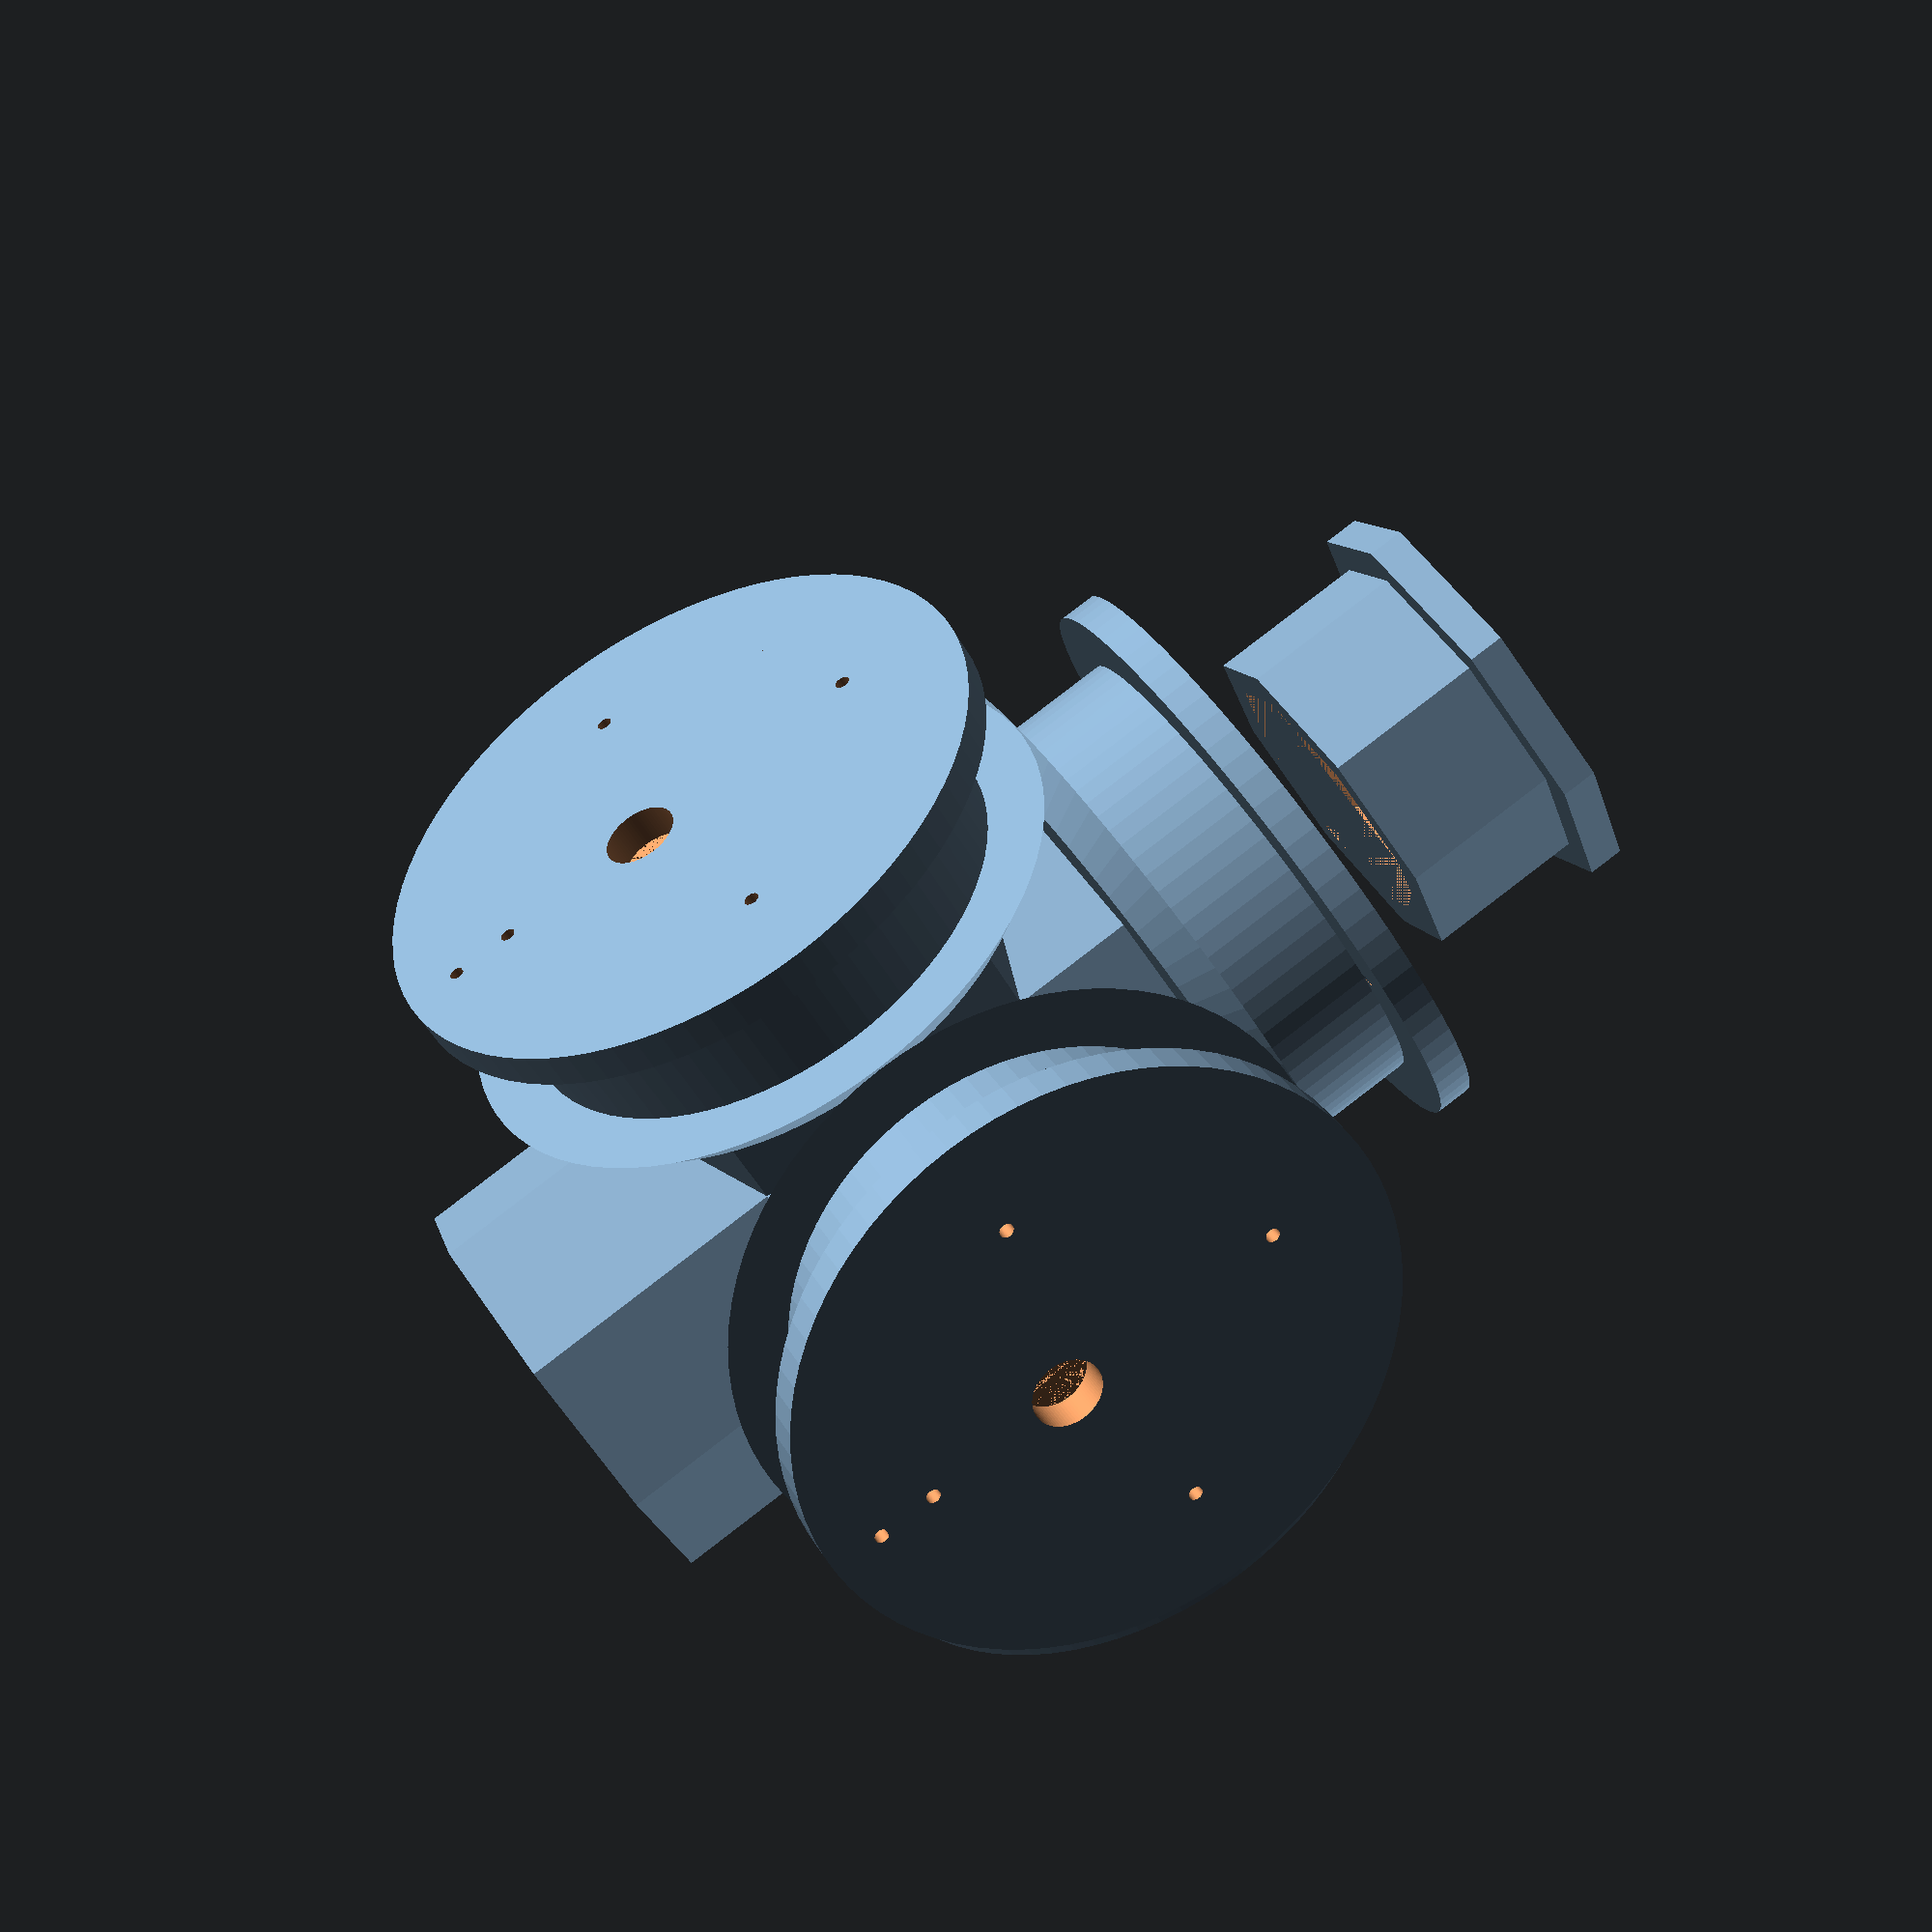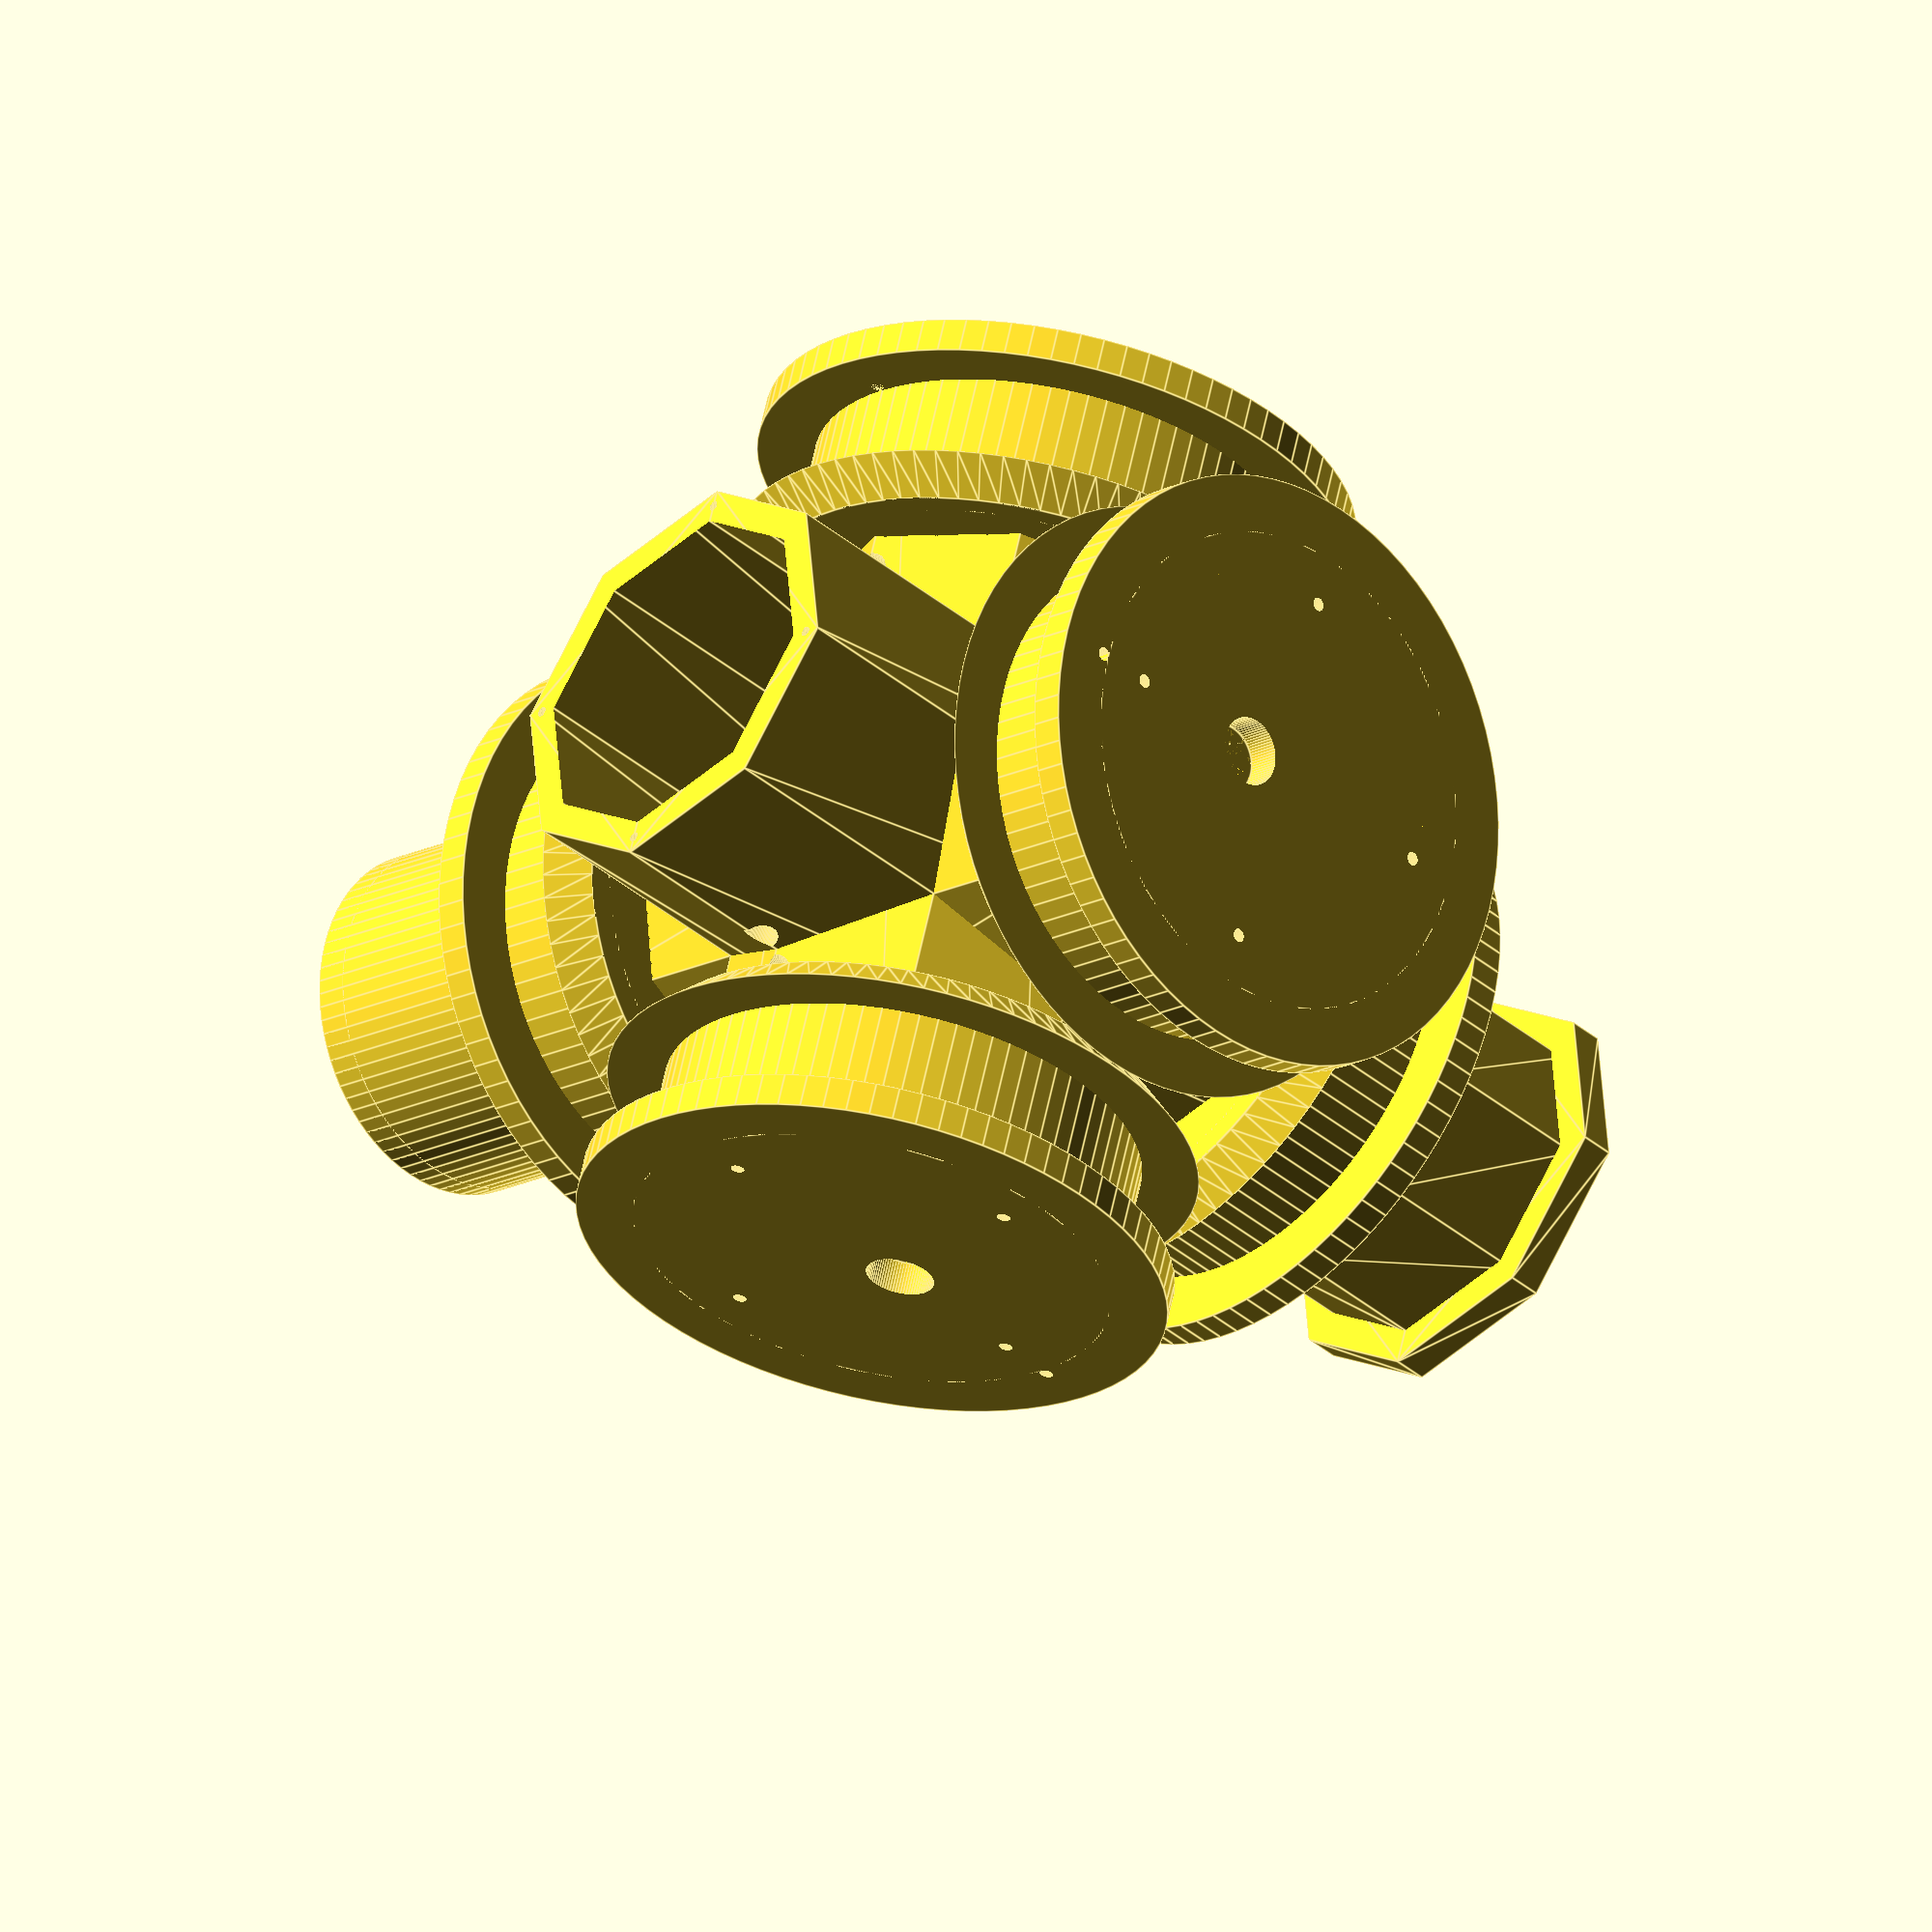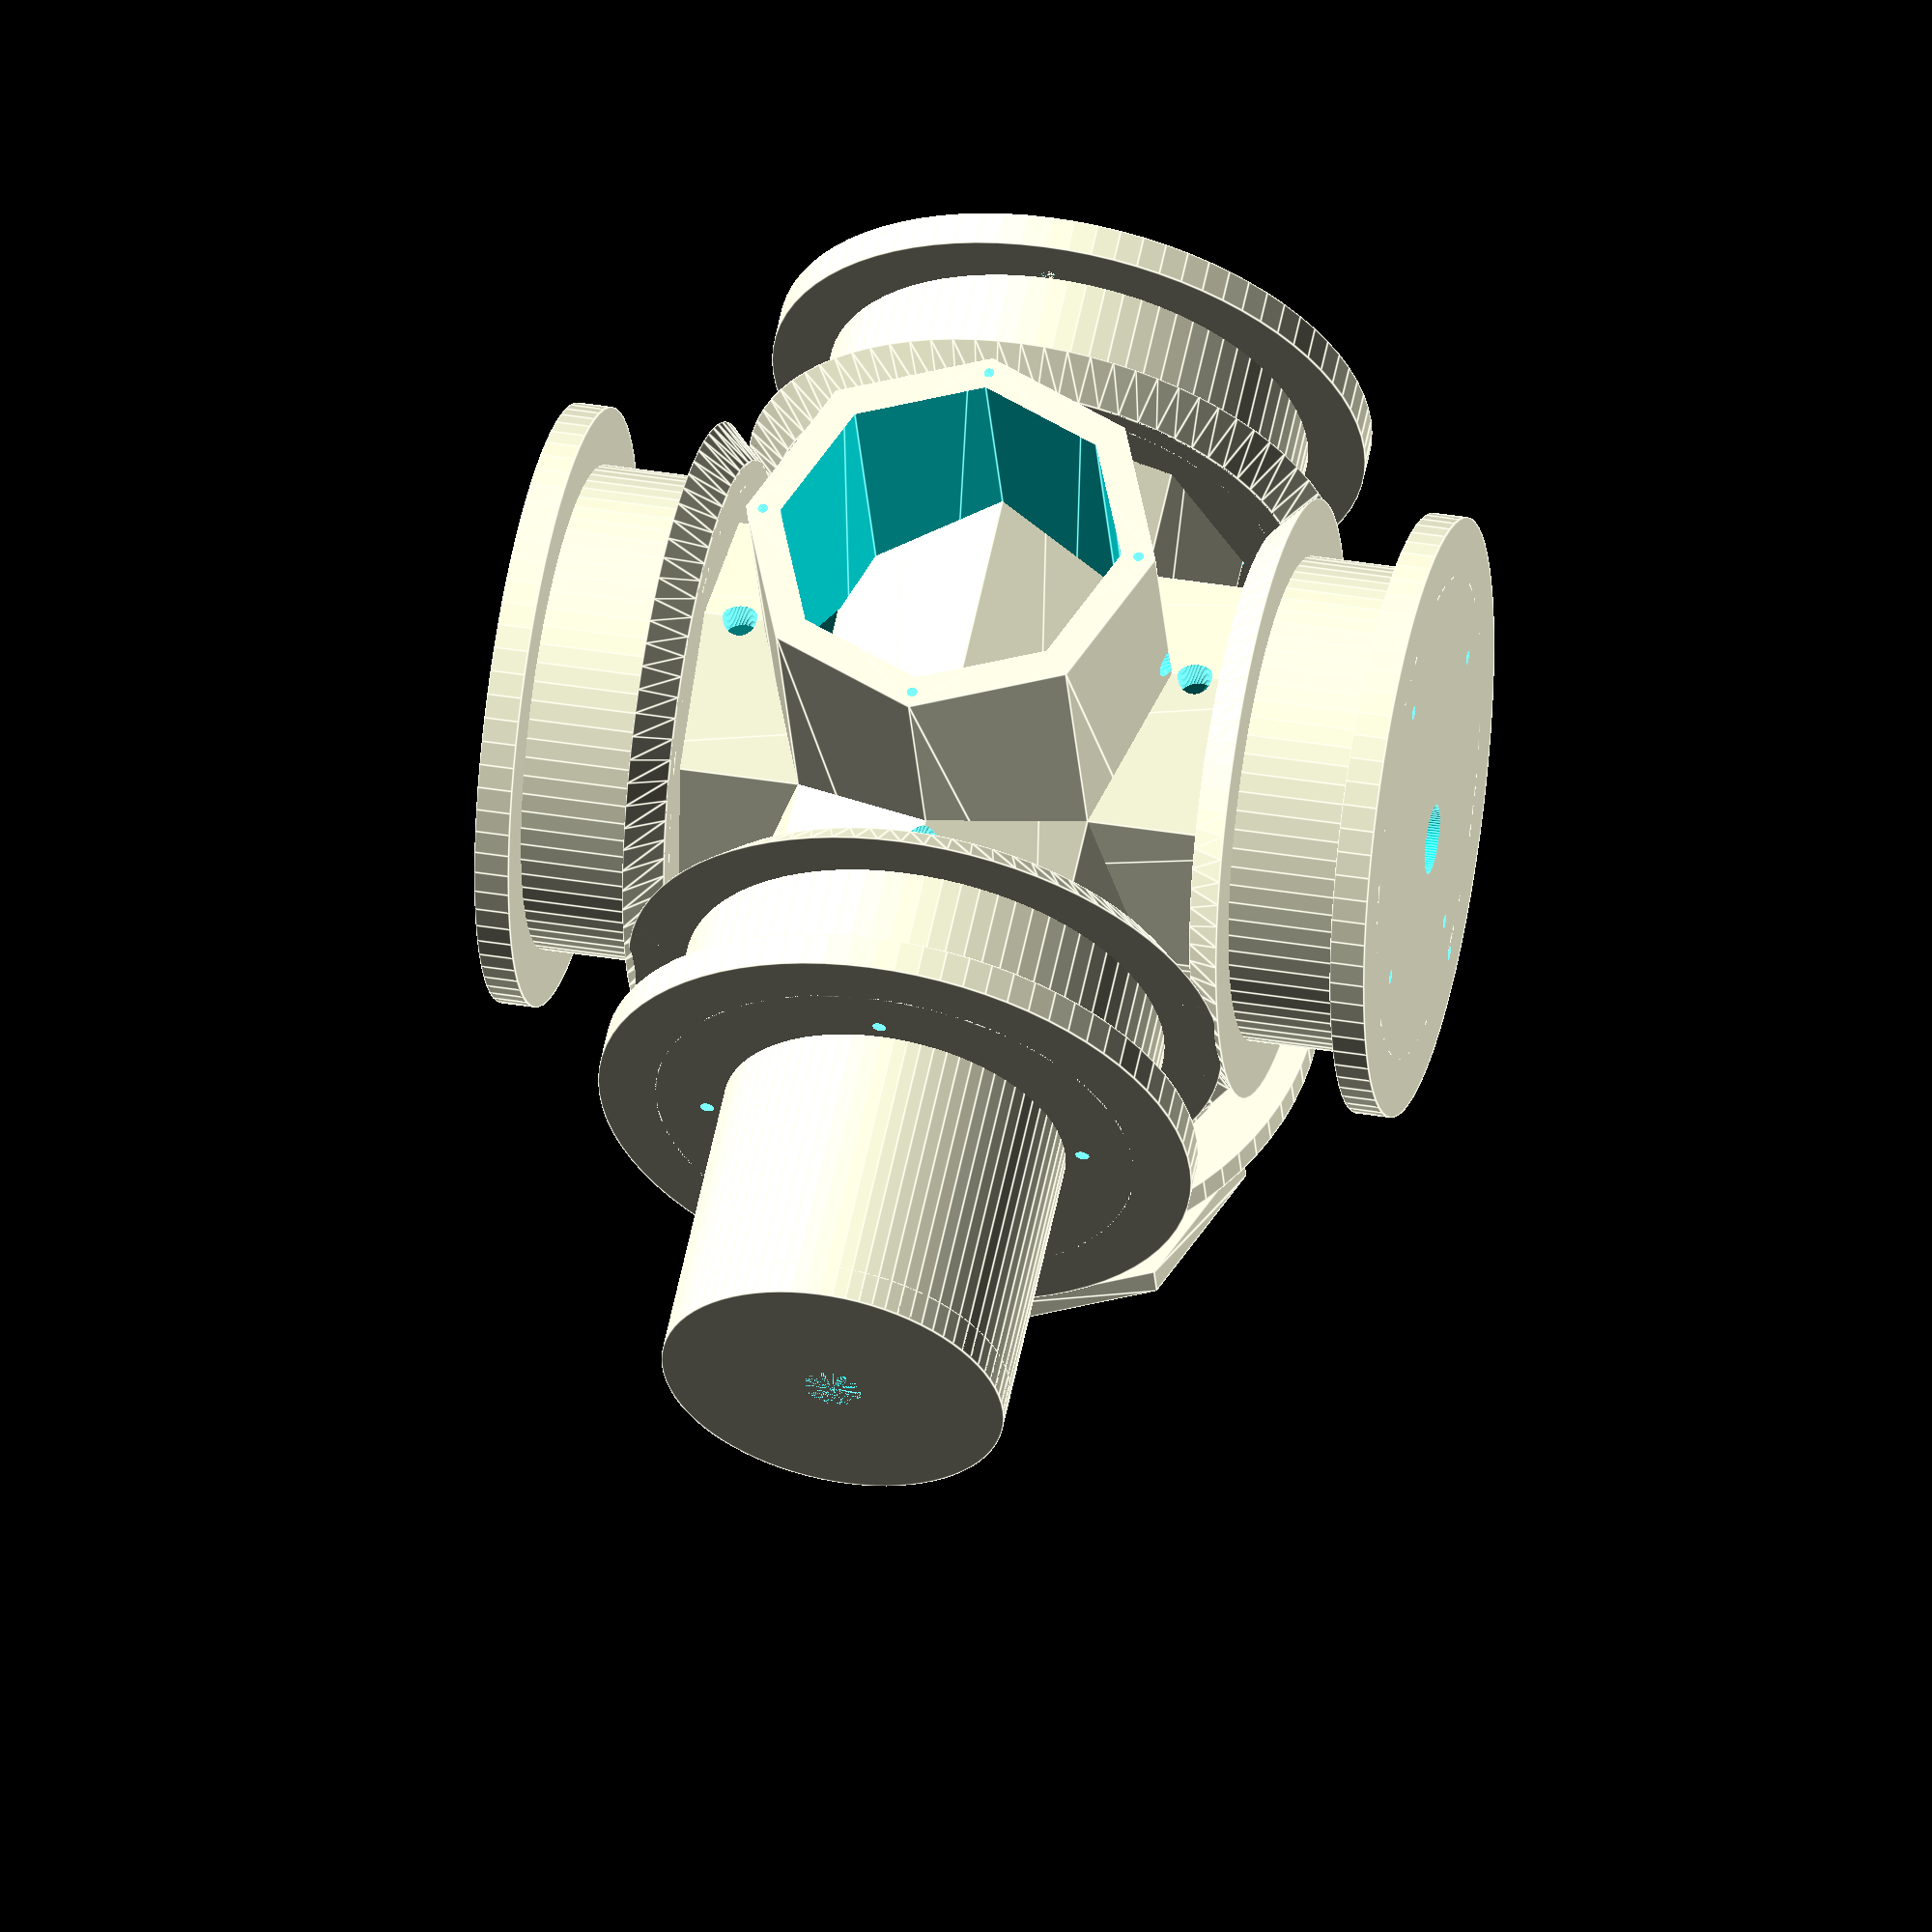
<openscad>
// Magnetic OD meter
// Version 5: May 2018, Leon Abelmann
// Differences with version 4 of Hans Keizer
// - Made top lid longer, to accomodate cuvettes with plug
// - Made the insert 0.3 mm bigger to 12.3, so that cuvettes slide in more easily

$vpd=400; //Viewport, defines the zoom factor after auto reload
$fn=80; //High res
//$fn = 20; //Low res for testing

T = 3; //wall thickness in mm
depth_coil=5;

coil_w = 10;
coil_h = 5;
coil_r = 21;
coil_r1 = 22+9-depth_coil;
coil_r2 = 8;
hole_r = 0;
coil_spacing = 23.1;
//coil_spacing = 72;

play = 0.2;
play_cuvette = 0.3;

Wcuv = 13.6; //cuvette width
Hcuv = 30; //cuvette holder height

//translate([-50,0,0]) rotate([180,0,0]) rotate([0,-90,0]) coil_holder();
//translate([0,80,0]) rotate([0,90,-90]) cam_tube_holder();

// Generate entire design
translate([0,0.0])     frame();
translate([50,0,0])    led_holder();
rotate([0,180,0]) translate([0,0,-coil_spacing]) top_coil()  ; //top coil (with lid hole)
//rotate([0,0,0]) translate([0,0,-coil_spacing])  coil(); //bottom coil
rotate([0,90,0]) translate([0,0,-coil_spacing])  coil();  //PD coil
rotate([90,90,0]) translate([0,0,-coil_spacing])  coil();  //camera coil
rotate([-90,-90,0]) translate([0,0,-coil_spacing])  coil(); //non-camera coil
translate([0,0,-10-T]) cuvette_tube();
translate([0,0,60])    top_lid();

// Individual components in one field
//translate ([0,0,36]) frame();
//translate([0,65,15]) rotate([0,90,0]) led_holder();
//translate([45,-50,15]) top_coil();
//translate([-65,-65,15]) coil(); //need 4 of those
//translate([-65,-10,15]) coil();
//translate([-65,45,15]) coil();
//translate([-65,100,15]) coil();
//translate([0,-55,0]) cuvette_tube();
//translate([10,0,0]) cuvette_tube();
//translate ([56,0,0]) rotate([180,0,0]) top_lid(); // need 2 of those
//translate ([56,40,0]) rotate([180,0,0]) top_lid(); // need 2 of those


// frame (center part)
module frame(){
     difference(){
	  union(){
	       frame_len = 72;
	       difference(){
		    coil_frame(frame_len);
		    //cut out cuvette
		    translate([0,0,-10-T]) cuvette_cube();
		    //cut out holes
		    holeD = 0.9;
		    hole_spacing = 23.1;
		    //cut out space for:
		    //bottom coil
		    rotate([0,0,0])
			 translate([0,0,-hole_spacing])
			 coil_holes(coil_w, coil_h, coil_r, hole_r, holeD);
		    //top coil with lid hole
		    rotate([0,180,0])
			 translate([0,0,-hole_spacing])
			 coil_holes(coil_w, coil_h, coil_r, coil_r-2*T, holeD);
		    //PD coil
		    rotate([0,90,0])
			 translate([0,0,-hole_spacing])
			 coil_holes(coil_w, coil_h, coil_r, hole_r, holeD);
		    //LED coil
		    rotate([0,-90,0])
			 translate([0,0,-hole_spacing])
			 coil_holes(coil_w, coil_h, coil_r, coil_r-2*T, holeD);
		    //camera coil
		    rotate([90,90,0])
			 translate([0,0,-hole_spacing])
			 coil_holes(coil_w, coil_h, coil_r, coil_r-2*T, holeD);
		    //non-camera coil
		    rotate([-90,-90,0])
			 translate([0,0,-hole_spacing])
			 coil_holes(coil_w, coil_h, coil_r, hole_r, holeD); 
	       }          
	  }
	  //cut out camera hole
	  translate([-2, 10, 0])
	       cube([1.5*Wcuv, 20, 1.75*Wcuv], center=true);
	  //cut out camera hole other side
	  translate([-2, -10, 0])
	       cube([1.5*Wcuv, 20, 1.75*Wcuv], center=true);
     }
}//End frame

// Coil with led holder
module led_holder(){
     union(){
	  rotate([0,-90,0])
	       translate([0,0,coil_spacing+0.5*coil_r-2*T])
	       coil_spindle(coil_w, coil_h, coil_r, coil_r-2*T); //LED coil
	  //add LED holder
	  LEDtube_L = 30;
	  translate([LEDtube_L/2+frame_len/2-T,0,0])
	       rotate([0,90,0])
	       union(){
	       //create extension tube        
	       cylinder_hollow(LEDtube_L, coil_r-2*T, coil_r-3*T, true);
	       LED_d = 5;
	       difference(){
                    //lid of extension tube
                    translate([0, 0, LEDtube_L/2-T/2])
			 cylinder(h=T, r1=coil_r-2*T, r2=coil_r-2*T, center=true);
                    //hole for LED
                    translate([0, 0, LEDtube_L/2-T/2])
			 cylinder(h=T, d1=LED_d, d2=LED_d, center=true);
	       }
	  }
     }
}//end module ledholder

// Coil on top with opening for lid
module top_coil(){
     coil_spindle(coil_w, coil_h, coil_r, coil_r-2*T);
}

module top_lid(){
     top_lid_height = 15; //Increase to accommodate for cuvette with plug
     union(){
	  translate([0,0,0]) hex_hollow(8, T, coil_r-T, 0);
	  translate([0,0,-top_lid_height/2]) hex_hollow(8, top_lid_height, coil_r-2*T-play/2, coil_r-3*T-play/2);
     }
}

// Coil other coils without special treatment
module coil(){
     coil_spindle(coil_w, coil_h, coil_r, hole_r);
}

// Insert to accomodate diffent types of cuvettes
module cuvette_cube (  ) {
     translate([-Wcuv/2-T-play/2, -Wcuv/2-T-play/2, 0])
	  cube([Wcuv+2*T+play, Wcuv+2*T+play, Hcuv+T], center=false);
     
     //Add 'wings'
     //Wings need to be shorter!
     wing_h = 28;
     wing_l = 4;
     wing_w = 8;
     translate([0,0,wing_h]) 
	  cube([Wcuv+2*T+2*wing_l+play, wing_w+play, 2*T], center=true);   
}

// *************************** subunits *********************************
module coil_holder(){
     difference(){
	  polyN(8, T*2, coil_r-T);
	  holeD = 0.9;
	  translate([0,0,10])
	       coil_holes(coil_w, coil_h, coil_r, hole_r, holeD);
     }
     polyN = 7;
     polyH = 30;
     polyR = 3;
     translate([0,0,polyH/2+T/2])
	  polyNflat(polyN, polyH, polyR);
}

module coil_frame(frame_len){
     difference(){
	  union(){
	       //basic structure
	       difference(){
		    //outer structure
		    union(){
			 rotate([0,0,0])
			      polyN(8, frame_len, coil_r-T);
			 rotate([0,90,0])
			      polyN(8, frame_len, coil_r-T);
			 rotate([90,0,0])
			      polyN(8, frame_len, coil_r-T);
		    }
		    //free inner structure
		    union(){
			 rotate([0,0,0])
			      polyN(8, 1.1*(frame_len+shiftup), coil_r-2*T);
			 // 1.1 to make subtraction nicer
			 rotate([0,90,0])
			      polyN(8, 1.1*frame_len, coil_r-2*T); 
			 rotate([90,0,0])
			      polyN(8, 1.1*frame_len, coil_r-2*T);
		    }  
	       }  
	       
	       //create opening for cuvette holder
	       // This is not nice, the difference is not between two objects
	       // Should be rewritten, but is a lot of work
	       difference(){
	       	    rotate([0,90,0]) polyN(8, frame_len, coil_r-T);
	       	    rotate([0,90,0]) polyN(8, frame_len, coil_r-2*T);
	       	    translate([0,0,15])
	       		 cube(Wcuv, center=true);
	       };
	       //close one side of cuvette holder to accomdate light slit
	       translate([(Wcuv+T)/2,0,0])
	       	    rotate([0,90,0])
	       	    polyN(8,T,coil_r-1*T);
	  }
	  
	  //drill cable holes
	  hole_d = 3;
	  hole_h = T+2;
	  translate([-20,0,-coil_r+1.5*T])
	       cylinder(h=hole_h, d1=hole_d, d2=hole_d, center=true);
	  translate([20,0,-coil_r+1.5*T])
	       cylinder(h=hole_h, d1=hole_d, d2=hole_d, center=true);
	  translate([0,20,-coil_r+1.5*T])
	       cylinder(h=hole_h, d1=hole_d, d2=hole_d, center=true);
	  translate([0,-20,-coil_r+1.5*T])
	       cylinder(h=hole_h, d1=hole_d, d2=hole_d, center=true);
	  translate([0,-coil_r+1.5*T,20]) 
	       rotate([90,90,0])
	       cylinder(h=hole_h, d1=hole_d, d2=hole_d, center=true);
	  translate([0,-coil_r+1.5*T,-20]) 
	       rotate([90,90,0])
	       cylinder(h=hole_h, d1=hole_d, d2=hole_d, center=true);
     }
}

module coil_spindle(coil_w, coil_h, coil_r, hole_r){   
     translate([0,0,-coil_w/2-T])
	  union(){
	  //major cylinder
	  cylinder_hollow_hex(coil_w+2*T, coil_r, coil_r-T+play/2, true);
	  //tapered edge on one side
	  intersection(){
	       translate([0,0,coil_w/2+T/2])
	  	    cylinder_hollow(T, coil_r+coil_h, coil_r-T+play, true);
	       translate([0,0,coil_w/2+T/2])
	  	    cylinder(h=T, r1=coil_r+coil_h, r2 = coil_r+coil_h-T, center=true);
	  }
	  //holed edge on other side
	  difference(){
	       translate([0,0,-coil_w/2-T/2])
	  	    cylinder_hollow_hex(T, coil_r+coil_h, hole_r, true);
	       coil_holes(coil_w, coil_h, coil_r, hole_r, 1.2);
	  }
     }
}


module coil_holes(coil_w, coil_h, coil_r, hole_r, holeD){
     //screw holes
     hole_screwD = holeD;
     screwLen = 8;
     Nscrew = 4;
     thetaStep = 360/Nscrew;
     for(i=[0:Nscrew-1]){
	  r = coil_r-1.5*T;
	  rotate([0,0,i*thetaStep])
	       translate([r,0,-coil_w-T+screwLen/2])
	       cylinder(h=screwLen, d1=hole_screwD, d2=hole_screwD, center=true);
     }
     
     //screw holes for coil
     hole_screwD1 = holeD;
     screwLen1 = 8;
     Nscrew1 = 1;
     thetaStep1 = 360/Nscrew1;
     for(i=[0:Nscrew1-1]){
	  r = coil_r1-1.5*T;
	  rotate([0,0,i*thetaStep1])
	       translate([r,0,-coil_w-T+screwLen/2])
	       cylinder(h=screwLen1, d1=hole_screwD1, d2=hole_screwD1, center=true);
     }
     
     //screw holes for wiring
     hole_screwD2 = 6;
     screwLen2 = 8;
     Nscrew2 = 1;
     thetaStep2 = 360/Nscrew2;
     for(i=[0:Nscrew2-1]){
	  r = coil_r2-1.5*T;
	  rotate([0,0,i*thetaStep2])
	       translate([r,0,-coil_w-T+screwLen2/2])
	       cylinder(h=screwLen2, d1=hole_screwD2, d2=hole_screwD2, center=true);
     }     
}

module cylinder_hollow(height, radius_outer, radius_inner, cent){
     difference(){
	  cylinder(h=height, r1=radius_outer, r2=radius_outer, center=cent);
	  cylinder(h=1.1*height, r1=radius_inner, r2=radius_inner, center=cent);//1.1 to get cleaner difference
     }
}

module cylinder_hollow_hex(height, radius_outer, radius_inner, cent){
    difference(){
	 cylinder(h=height, r1=radius_outer, r2=radius_outer, center=cent);
	 polyN(8, 1.1*height, radius_inner);//1.1 for clean difference
    }
}

module hex_hollow(N, height, radius_outer, radius_inner){
     difference(){
	  polyN(N, height, radius_outer);
	  polyN(N, height, radius_inner);
     }
}

module cuvette_tube (  ) {
     difference(){
	  
        //Basic tube
	  translate([-Wcuv/2-T, -Wcuv/2-T, 0])
	       difference(){
	       cube([Wcuv+2*T, Wcuv+2*T, Hcuv+T], center=false);
	       translate([T-play_cuvette/2, T-play_cuvette/2, T]) cube([Wcuv+play_cuvette, Wcuv+play_cuvette, Hcuv+1], center=false);
	  }
	  
	  //Includes slits
	  slit_H = 10;//10                    //height of slits (w.r.t. cuvette)
	  slit2_H = 3;                 //secondary slit height
	  slit2_W = 3;                    //secondary slit width
	  slit2_dist = 3;//3                 //secondary slit spacing
	  slit3_W=4;                      //third slit width
	  slit3_H=4;                      //third slit height
	  slit1_H = 5;                    //primary slit height
	  slit1_W = 5;                    //primary slit width
	  radius_photo=4.1;               //radius of photodiode
	  radius_photo2=3;               //radius of photodiode
	  radius_photo3=4.2;               //radius of photodiode
	  slit_diff=slit2_H-slit1_H;
	  translate([0, 0, slit_H+T])
	       union(){
	       //Primary slit
	       translate([Wcuv/2+T/2, 0 ,0]) 
		    cube([T+1, slit1_W, slit1_H], center=true);
	       
	       //Scatter slit holder
	       union(){
		    translate([0, (Wcuv/2+1.55*T) ,0]) 
			 rotate([90,90,0])
			 cylinder(h=2*T, r1=radius_photo, r2=radius_photo, center=true);
		    //Scatter slit
		    translate([0, (Wcuv/2+1.5*T) ,0]) 
			 rotate([90,90,0])
			 cylinder(h=4*T, r1=radius_photo2, r2=radius_photo2, center=true);
	       }
	       
	       //Delete hall sensor
	       sensor_h = 30;
	       sensor_l = 8;
	       sensor_w = 8;
	       translate([0,-Wcuv/2-T/2-0.5*sensor_l,0.7*sensor_h]) 
		    cube([sensor_w, sensor_l, sensor_h], center=true);
	       
	       
	       //secondary slit
	       union(){
		    translate([-Wcuv/2-1.5*T,0, 0]) 
			 rotate([0,90,0])
			 cylinder(h=2*T, r1=radius_photo3, r2=radius_photo3, center=true);
		    translate([-Wcuv/2-T/2,0, slit1_H/2+slit_diff/2])
			 translate([0, 0, -slit2_dist/2])   cube([T+1, slit2_W, slit2_H], center=true);
	       }
	  }
     }
     
     //Add 'wings'
     wing_h = 28;
     wing_l = 3; 
     wing_w = 8;
     translate([0,0,wing_h]) 
	  difference(){
	  cube([Wcuv+2*T+2*wing_l, wing_w, T], center=true);
	  cube([Wcuv+play_cuvette, Wcuv+play_cuvette, T], center=true);
     }
}

module polyNflat(N, H, Rflat){
     polyR = Rflat/cos(180/N);
     linear_extrude(height=H, center=true, convexity=0, twist=0, slices=0) circle(polyR, $fn=N);
}

module polyN(N, H, R){
     linear_extrude(height=H, center=true, convexity=0, twist=0, slices=0) circle(R, $fn=N);
}


</openscad>
<views>
elev=95.7 azim=229.0 roll=307.4 proj=p view=solid
elev=40.2 azim=343.2 roll=224.2 proj=o view=edges
elev=213.0 azim=258.4 roll=355.4 proj=o view=edges
</views>
